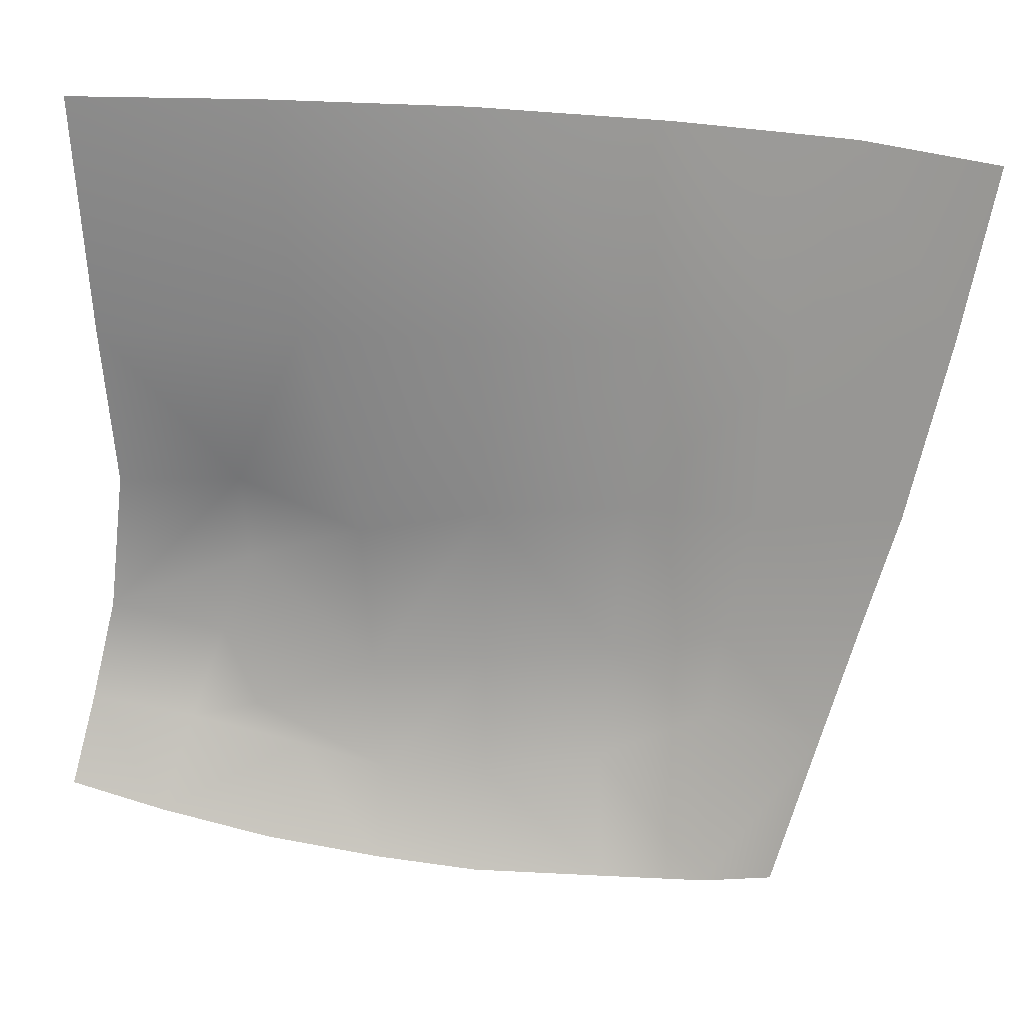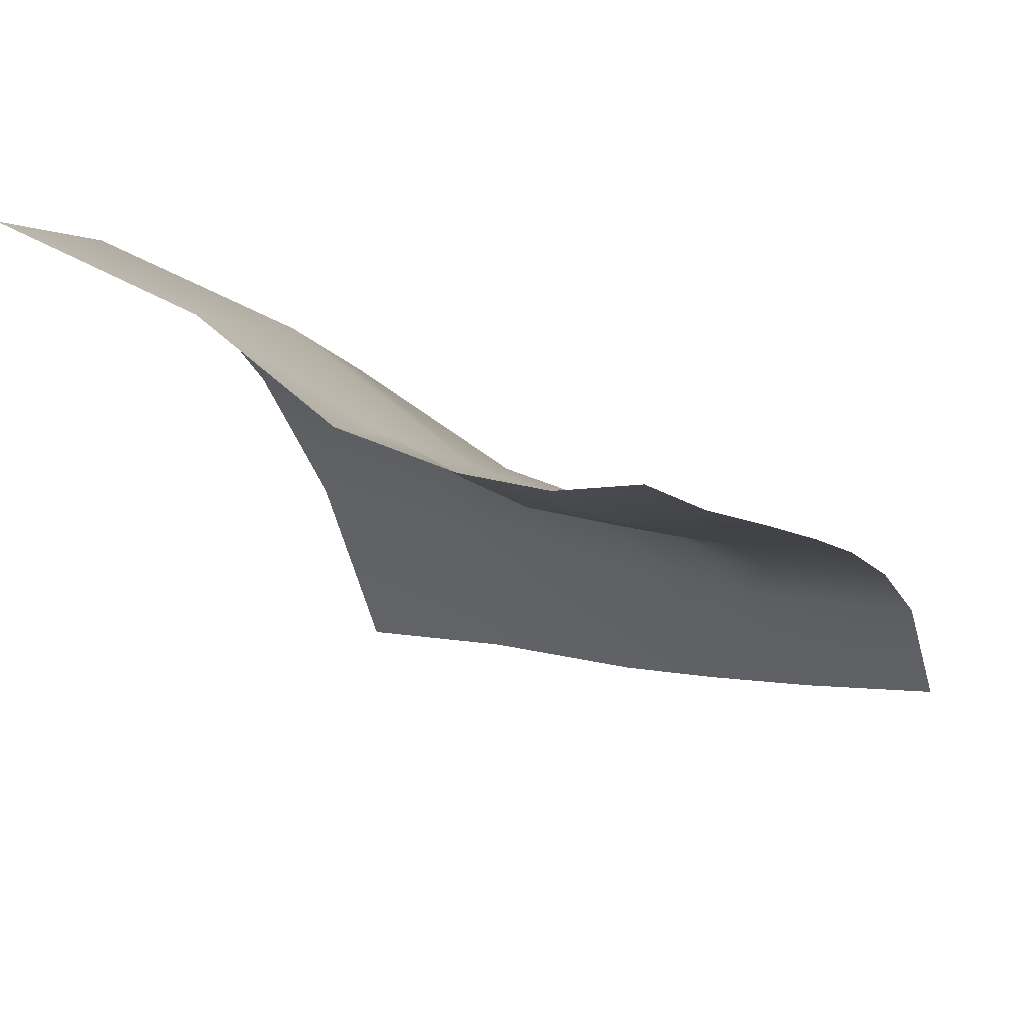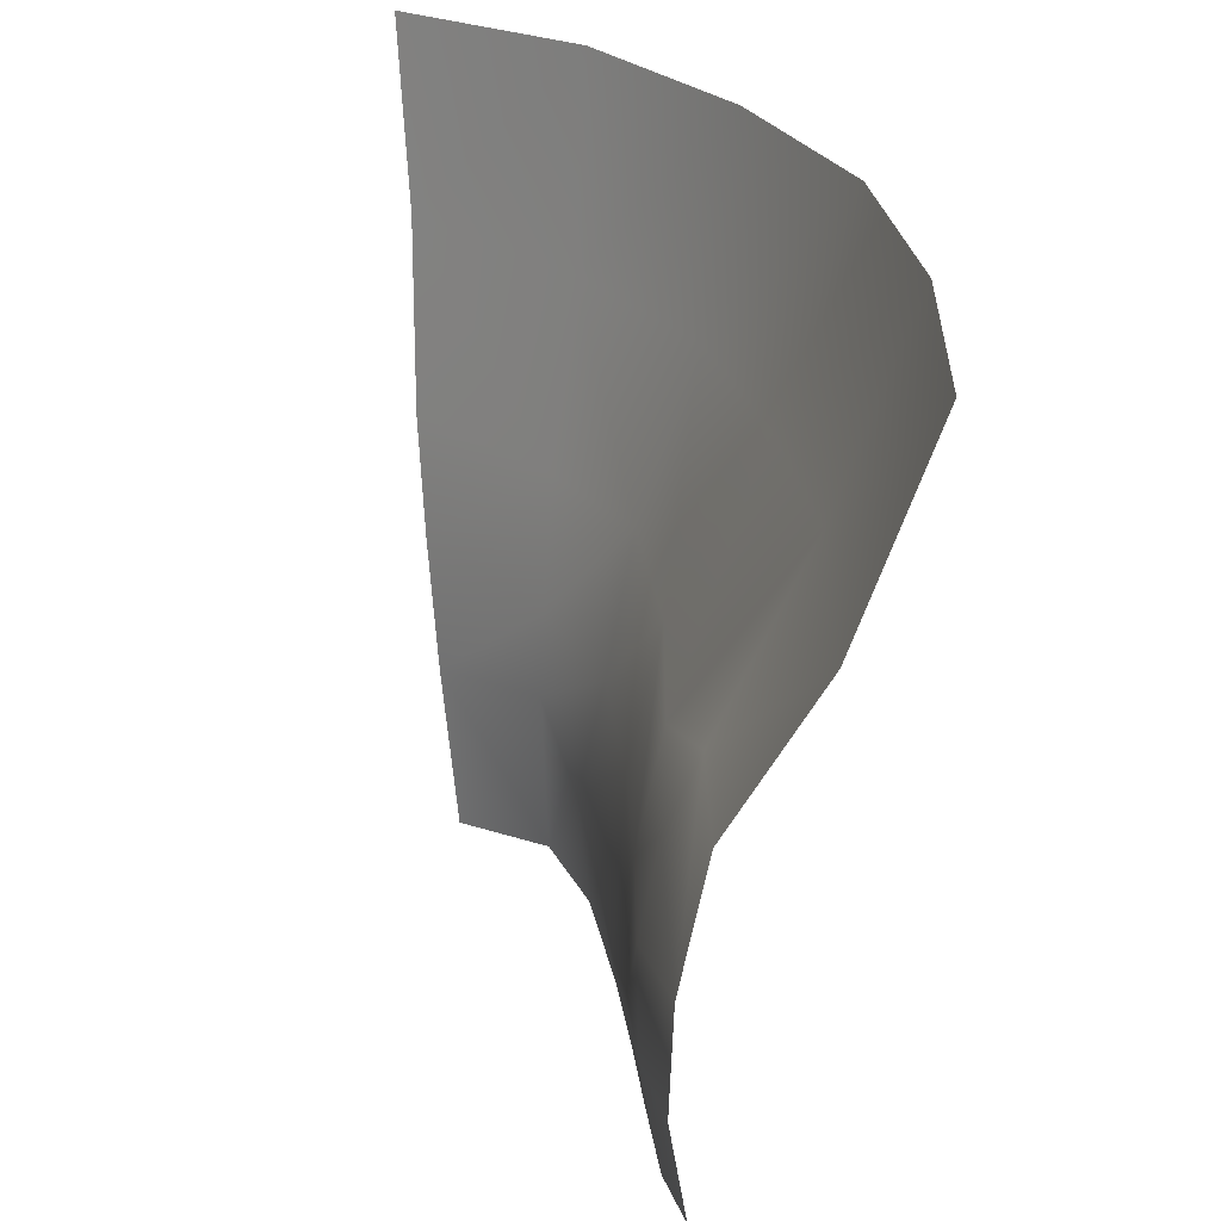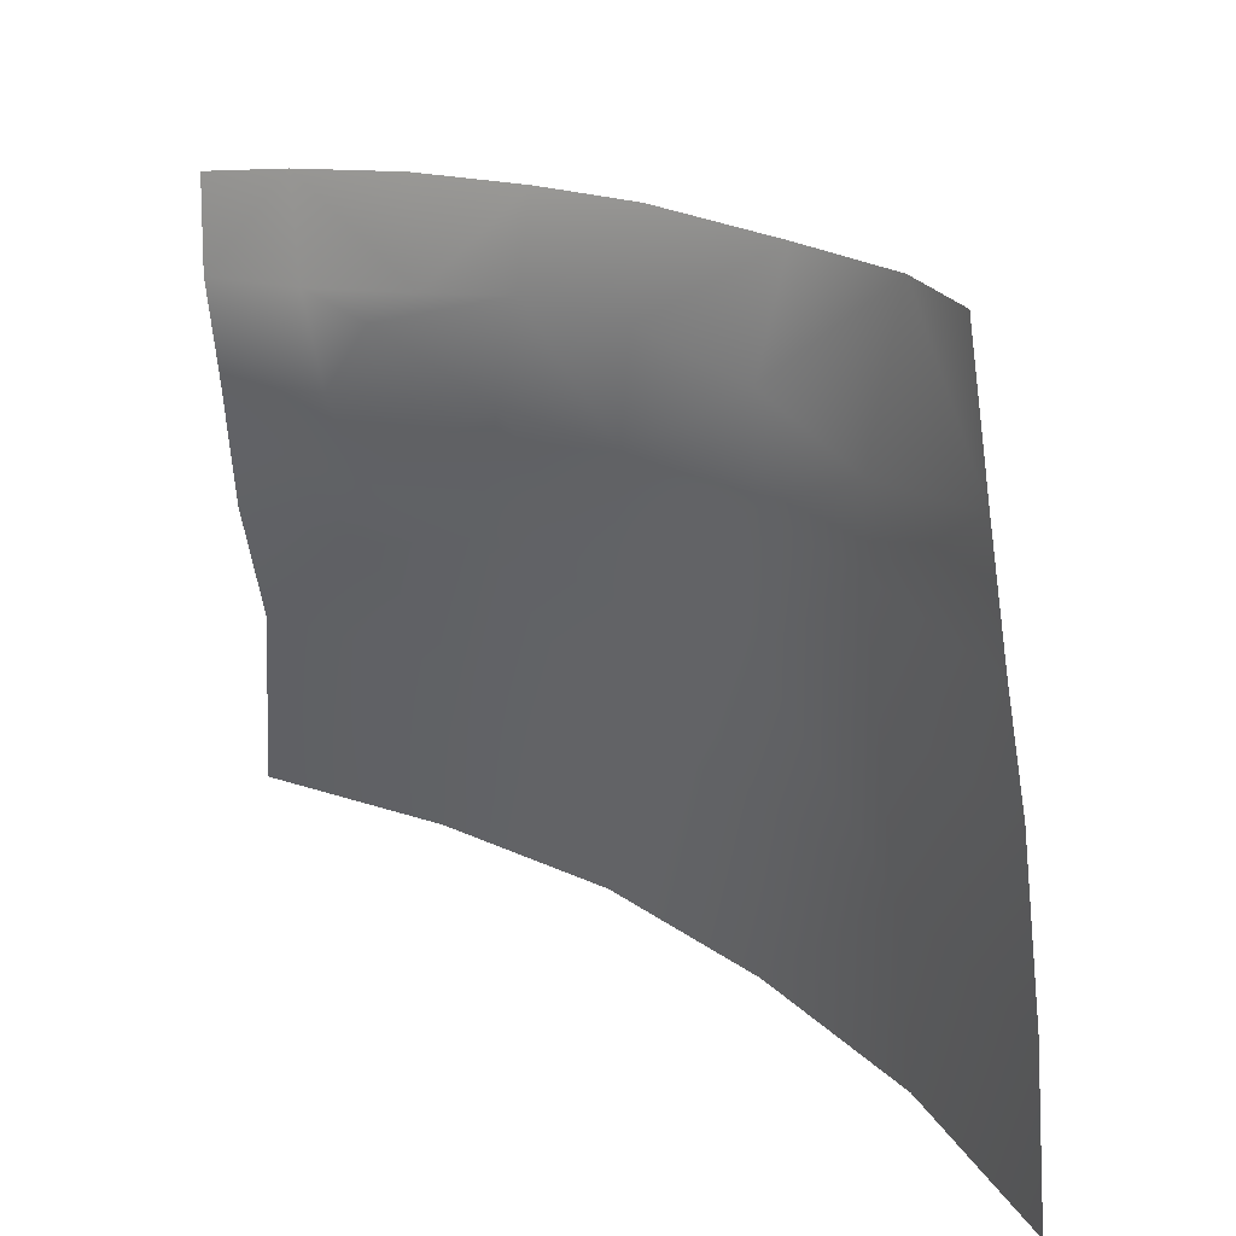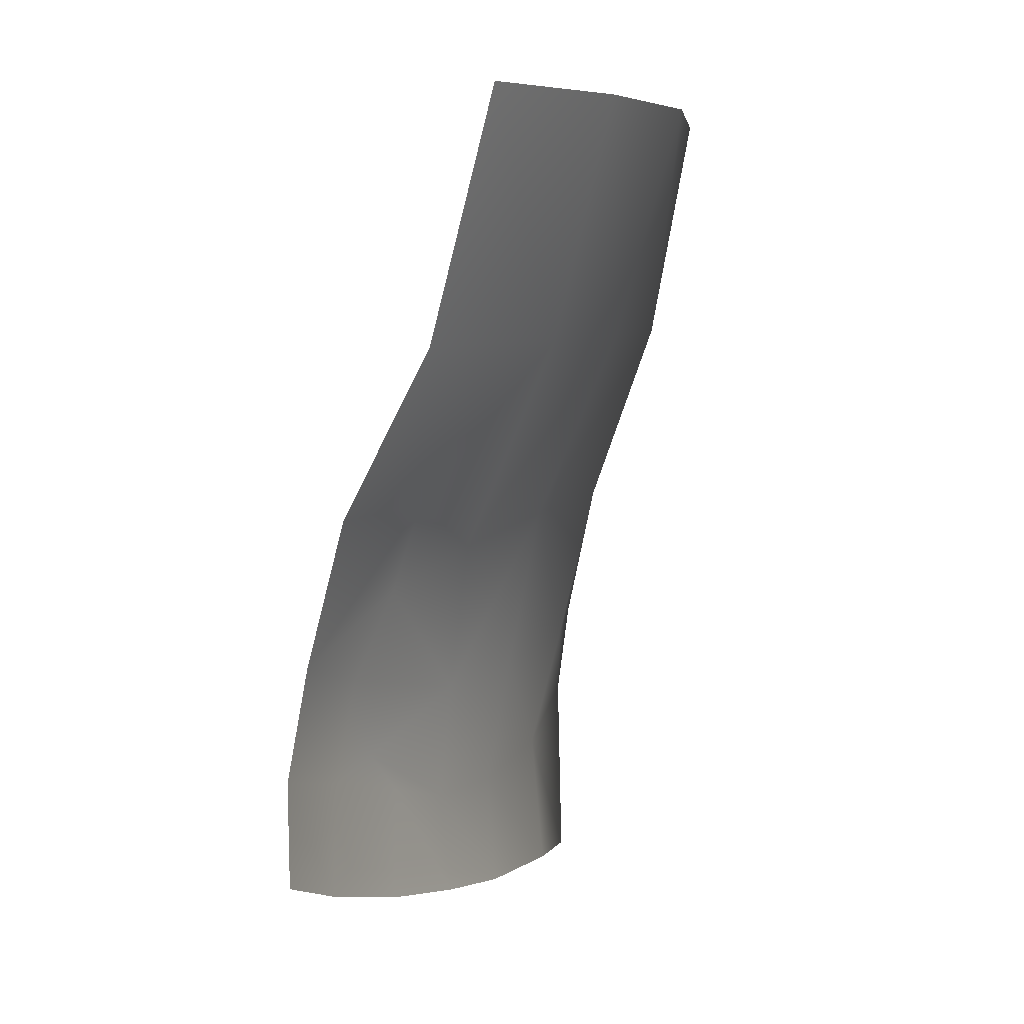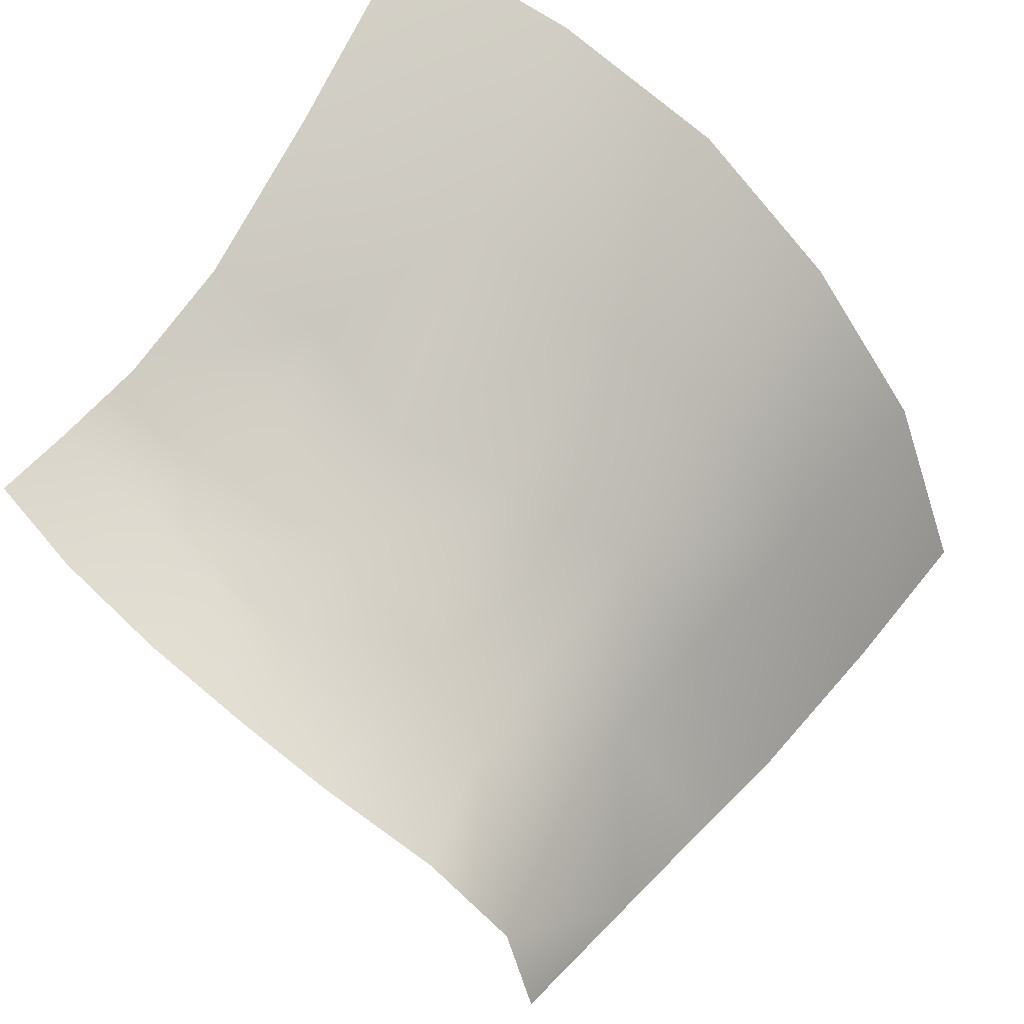
<metadata>
{"format":"obj","ext":"obj","renderer":"f3d","projection":"perspective","resolution":1024,"background":"white","views":[{"elev":7.0,"azim":25.7,"up":"+Y"},{"elev":18.8,"azim":-68.4,"up":"+Z"},{"elev":32.0,"azim":-72.8,"up":"+Y"},{"elev":-62.2,"azim":-8.6,"up":"+Z"},{"elev":6.8,"azim":-39.9,"up":"+Y"},{"elev":57.9,"azim":23.8,"up":"+Z"}]}
</metadata>
<code>
g Eye_R
v 0.06713 1.419 0.03731
v 0.06411 1.4 0.03525
v 0.07406 1.399 0.02134
v 0.07906 1.418 0.02089
v 0.06039 1.384 0.03095
v 0.06921 1.382 0.02073
v 0.05356 1.42 0.05033
v 0.05099 1.4 0.04456
v 0.04831 1.383 0.03691
v 0.06599 1.37 0.02085
v 0.05773 1.37 0.02905
v 0.04683 1.369 0.03428
v 0.08352 1.398 0.003025
v 0.07885 1.381 0.004585
v 0.08738 1.416 0.000665
v 0.0377 1.421 0.05876
v 0.03702 1.4 0.05216
v 0.02052 1.421 0.06404
v 0.01901 1.401 0.05769
v 0.02693 1.386 0.0462
v 0.03667 1.381 0.04054
v 0.02621 1.379 0.04322
v 0.0367 1.368 0.03802
v 0.0136 1.374 0.04802
v 0.016 1.386 0.04995
v 0.02257 1.371 0.04254
v 0.01135 1.365 0.04826
v 0.03689 1.358 0.03618
v 0.04587 1.357 0.0322
v 0.02542 1.364 0.04089
v 0.04542 1.348 0.03384
v 0.05636 1.347 0.02804
v 0.05568 1.359 0.02719
v 0.03684 1.349 0.03778
v 0.02912 1.36 0.03955
v 0.02707 1.351 0.042
v 0.01756 1.353 0.04606
v 0.01013 1.356 0.05019
v 0.0196 1.363 0.04355
v 0.06451 1.346 0.02154
v 0.0645 1.362 0.02096
v 0.07189 1.358 0.00864
v 0.06782 1.344 0.01166
v 0.07544 1.37 0.006407
f 1 2 3
f 1 3 4
f 3 2 5
f 3 5 6
f 7 2 1
f 7 8 2
f 2 8 9
f 2 9 5
f 10 6 5
f 10 5 11
f 11 5 9
f 11 9 12
f 6 13 3
f 13 4 3
f 6 14 13
f 13 15 4
f 16 8 7
f 16 17 8
f 18 17 16
f 18 19 17
f 19 20 17
f 17 20 21
f 8 17 21
f 8 21 9
f 21 20 22
f 22 23 21
f 9 21 23
f 9 23 12
f 20 24 22
f 20 25 24
f 19 25 20
f 26 22 24
f 23 22 26
f 26 24 27
f 28 12 23
f 28 29 12
f 23 26 30
f 30 28 23
f 28 31 29
f 29 31 32
f 29 32 33
f 33 12 29
f 28 34 31
f 34 28 35
f 30 35 28
f 34 35 36
f 35 37 36
f 27 38 37
f 27 37 39
f 35 39 37
f 35 30 39
f 39 26 27
f 30 26 39
f 33 11 12
f 40 33 32
f 40 41 33
f 11 33 41
f 42 41 40
f 42 40 43
f 42 10 41
f 11 41 10
f 42 44 10
f 44 6 10
f 44 14 6

</code>
